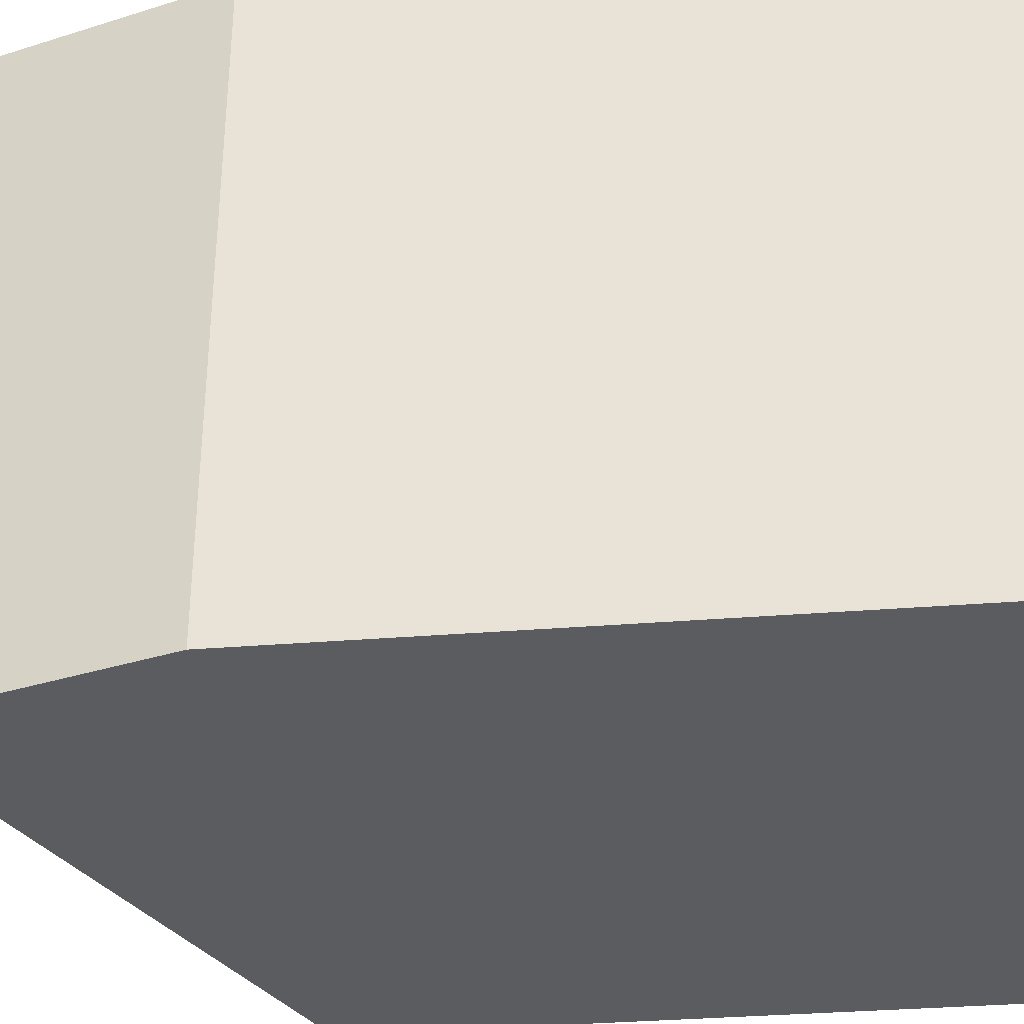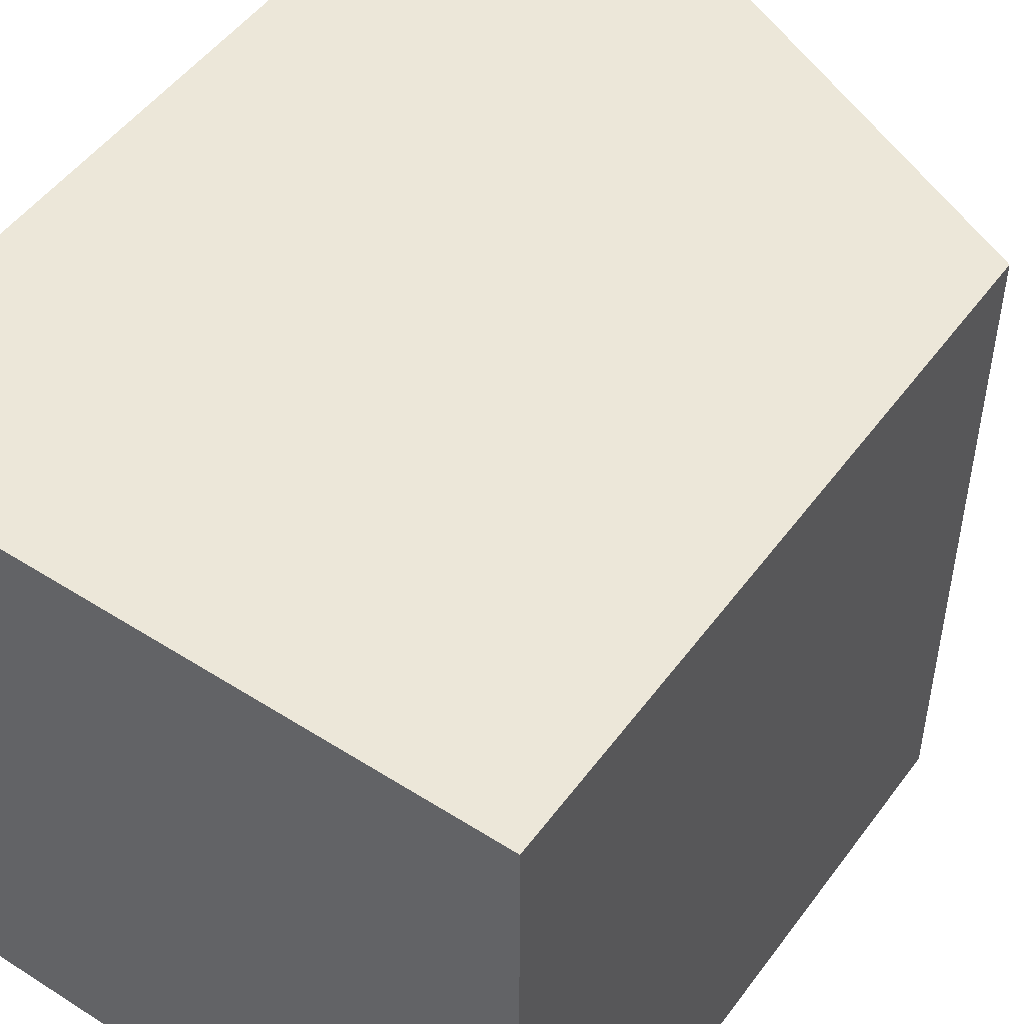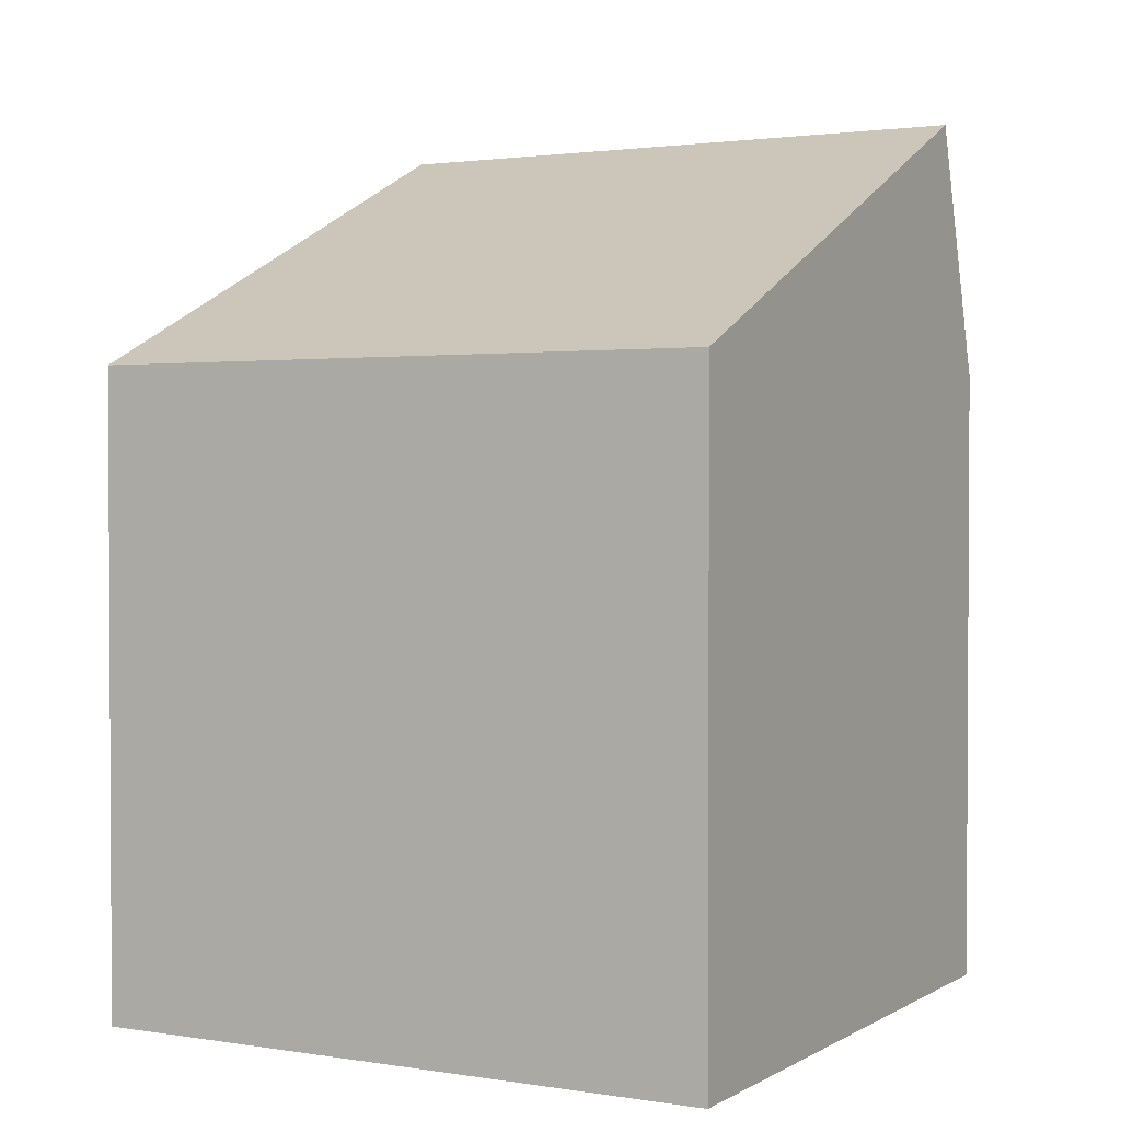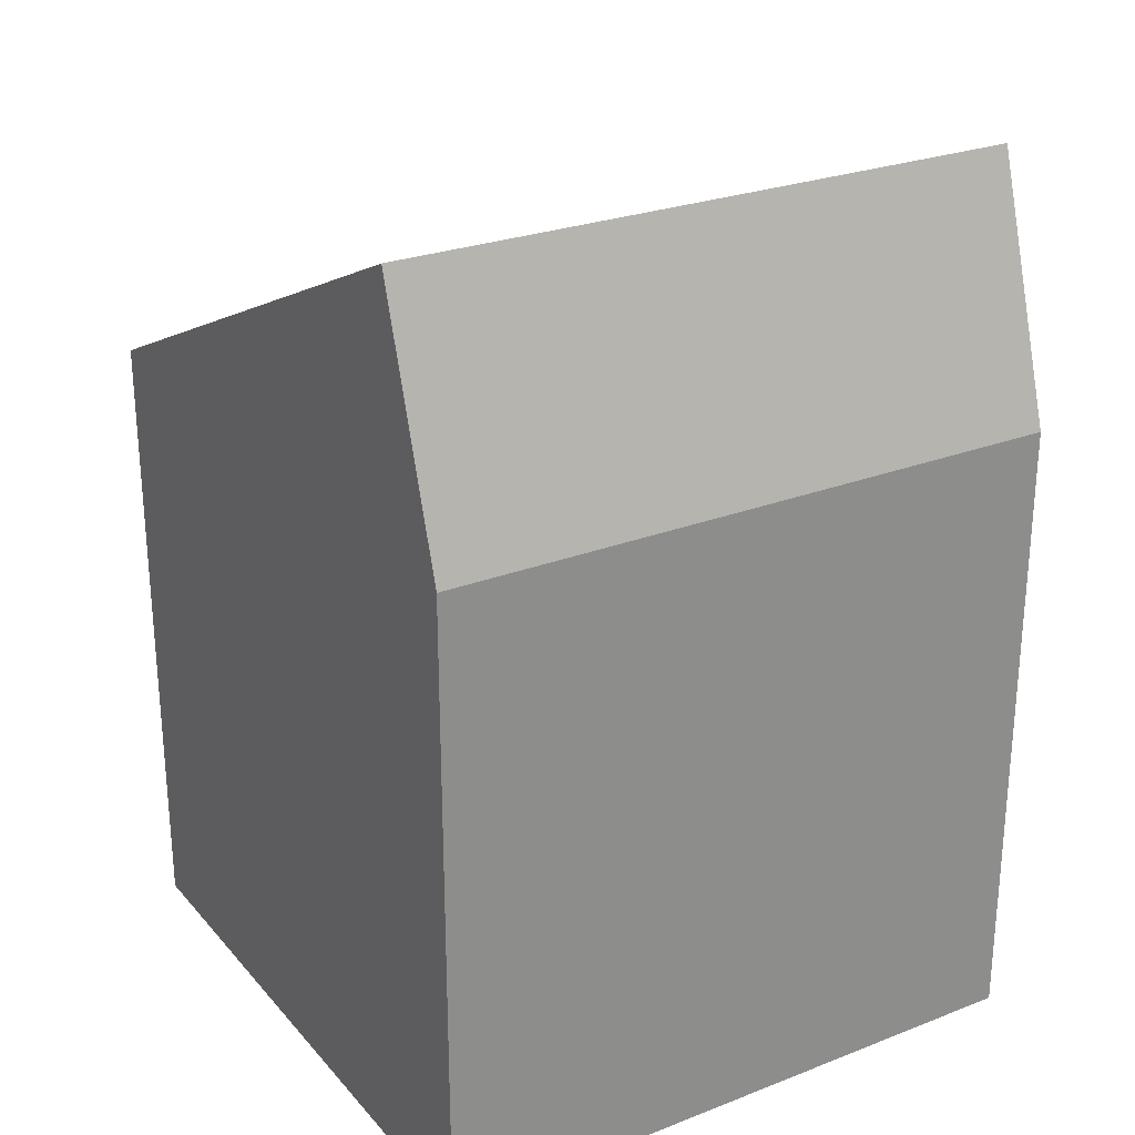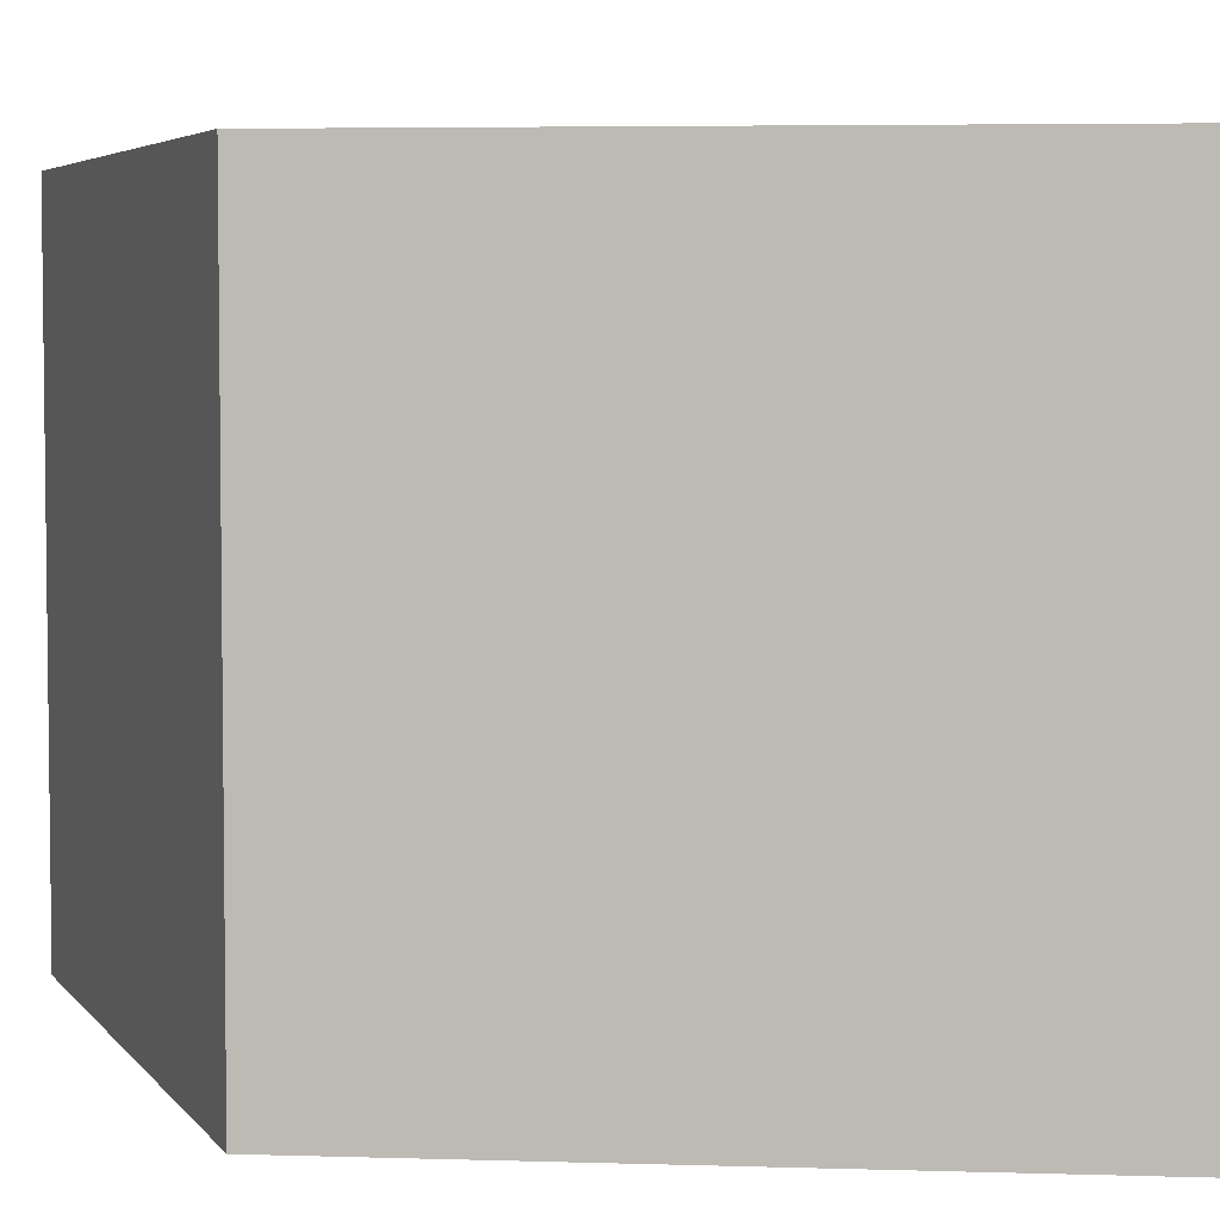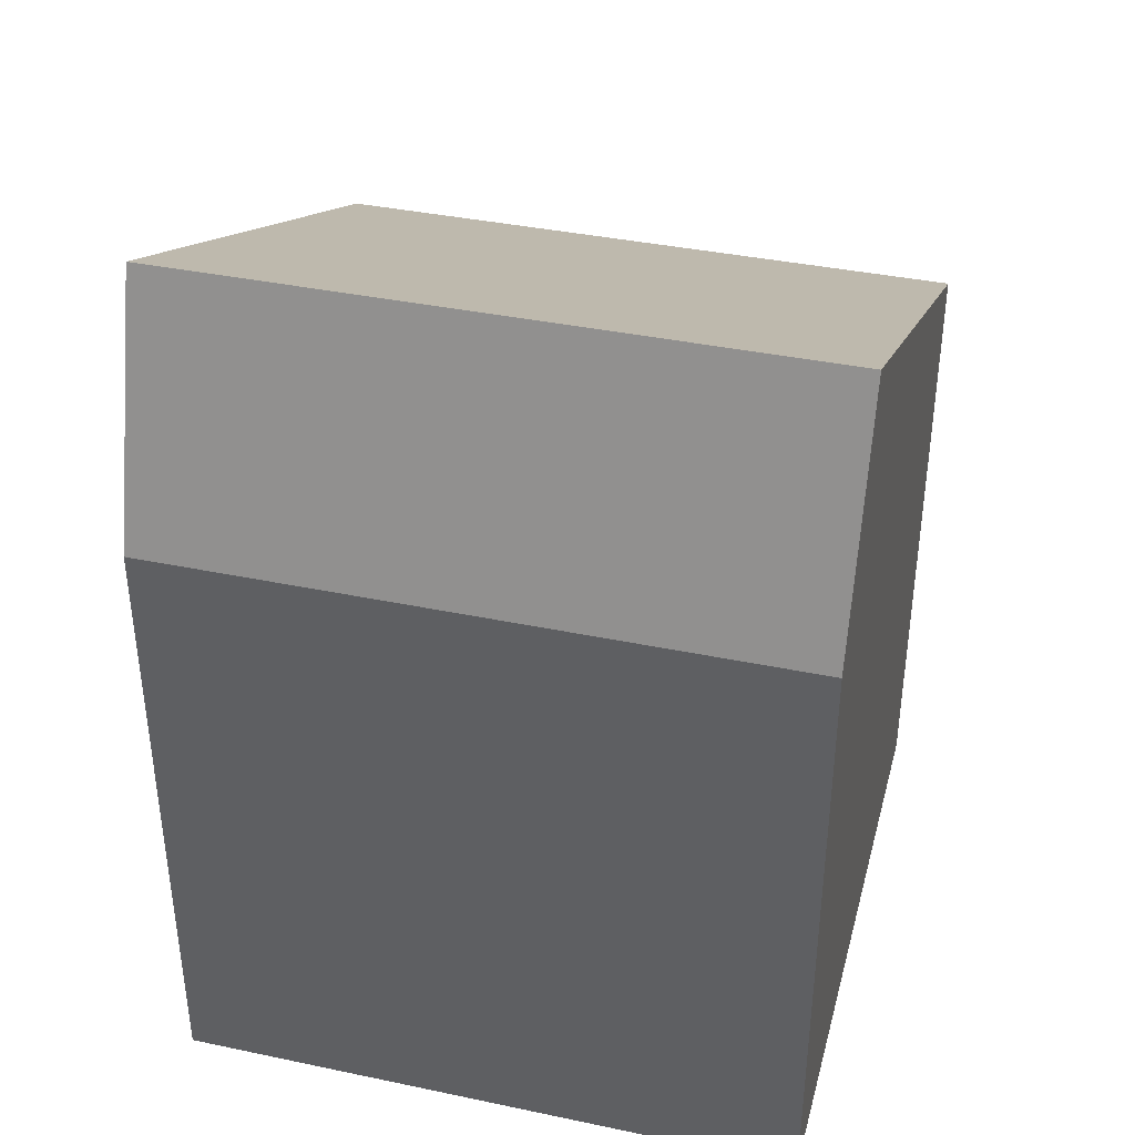
<metadata>
{"format":"obj","ext":"obj","renderer":"f3d","projection":"perspective","resolution":1024,"background":"white","views":[{"elev":-34.5,"azim":-83.8,"up":"+Z"},{"elev":50.1,"azim":35.0,"up":"+Z"},{"elev":1.8,"azim":119.1,"up":"+Y"},{"elev":26.0,"azim":-121.5,"up":"+Y"},{"elev":4.7,"azim":161.2,"up":"+Z"},{"elev":38.3,"azim":-75.2,"up":"+Y"}]}
</metadata>
<code>
o Cube
v 1 1.329 -0.3287
v 1 0 -0.3287
v 1 1.329 1
v 1 0 1
v -0.3287 1.329 -0.3287
v -0.3287 0 -0.3287
v -0.3287 1.329 1
v -0.3287 0 1
v 1 1.329 1
v -0.1674 1.861 1
v 1 1.329 -0.3287
v -0.1674 1.861 -0.3287
v 1 1.329 1
v 1 0 1
v -0.3287 0 1
f 7 6 8
f 2 8 6
f 1 4 2
f 5 2 6
f 12 9 11
f 3 10 7
f 7 12 5
f 3 7 8
f 7 5 6
f 2 4 8
f 1 3 4
f 5 1 2
f 12 10 9
f 1 5 12
f 7 10 12
f 13 15 14

</code>
